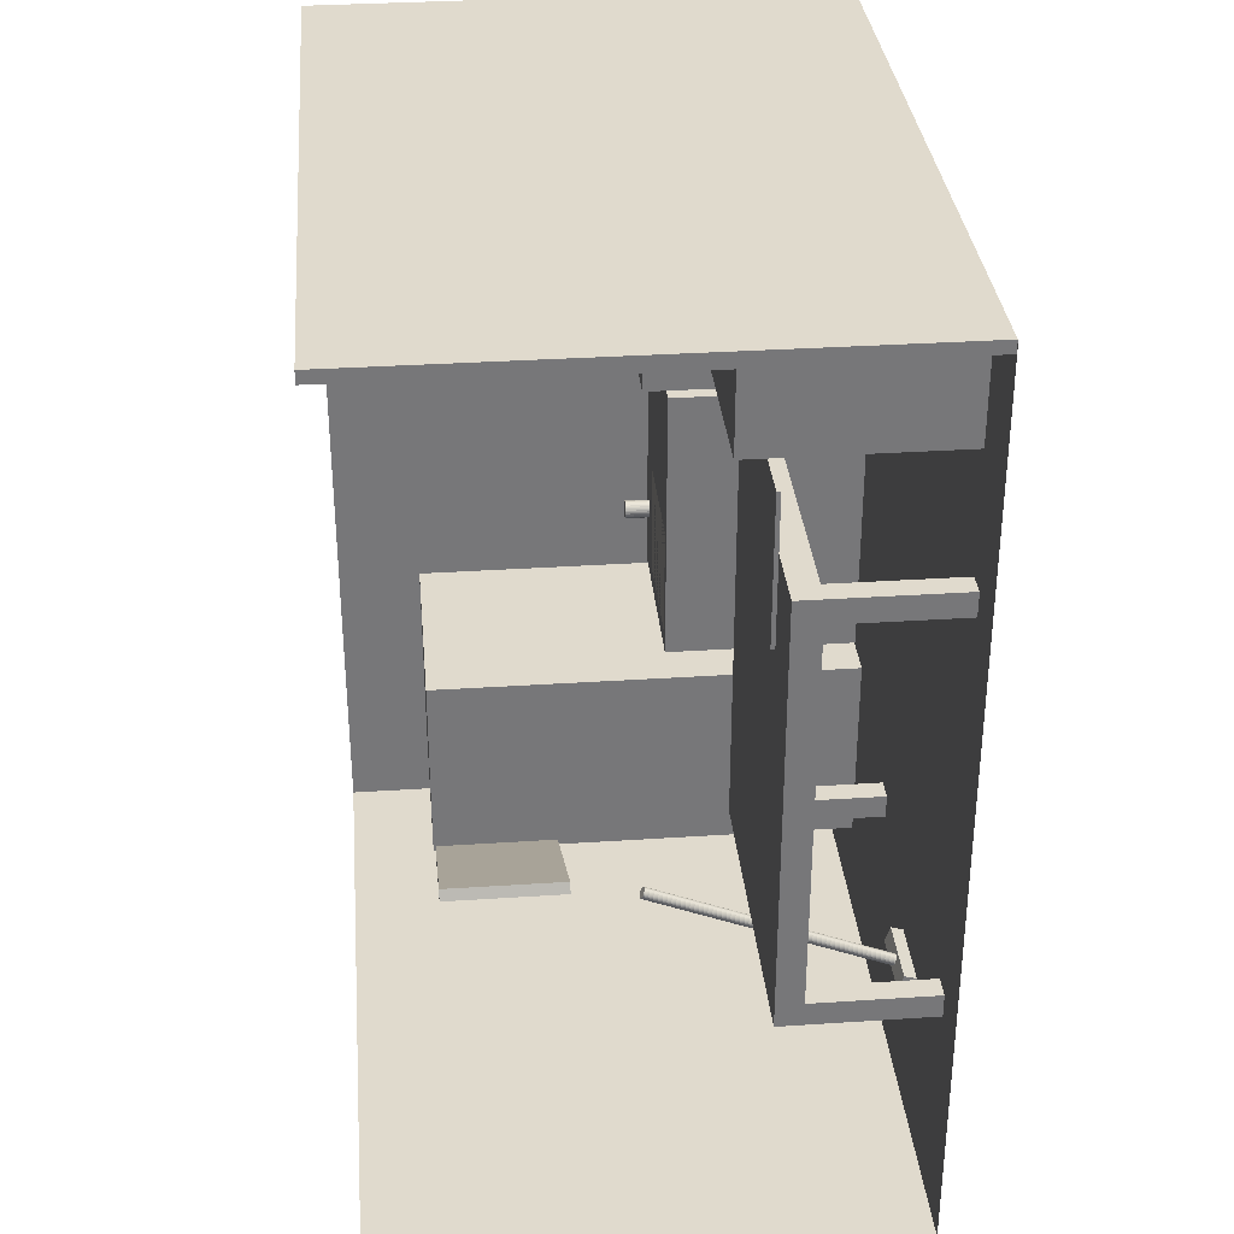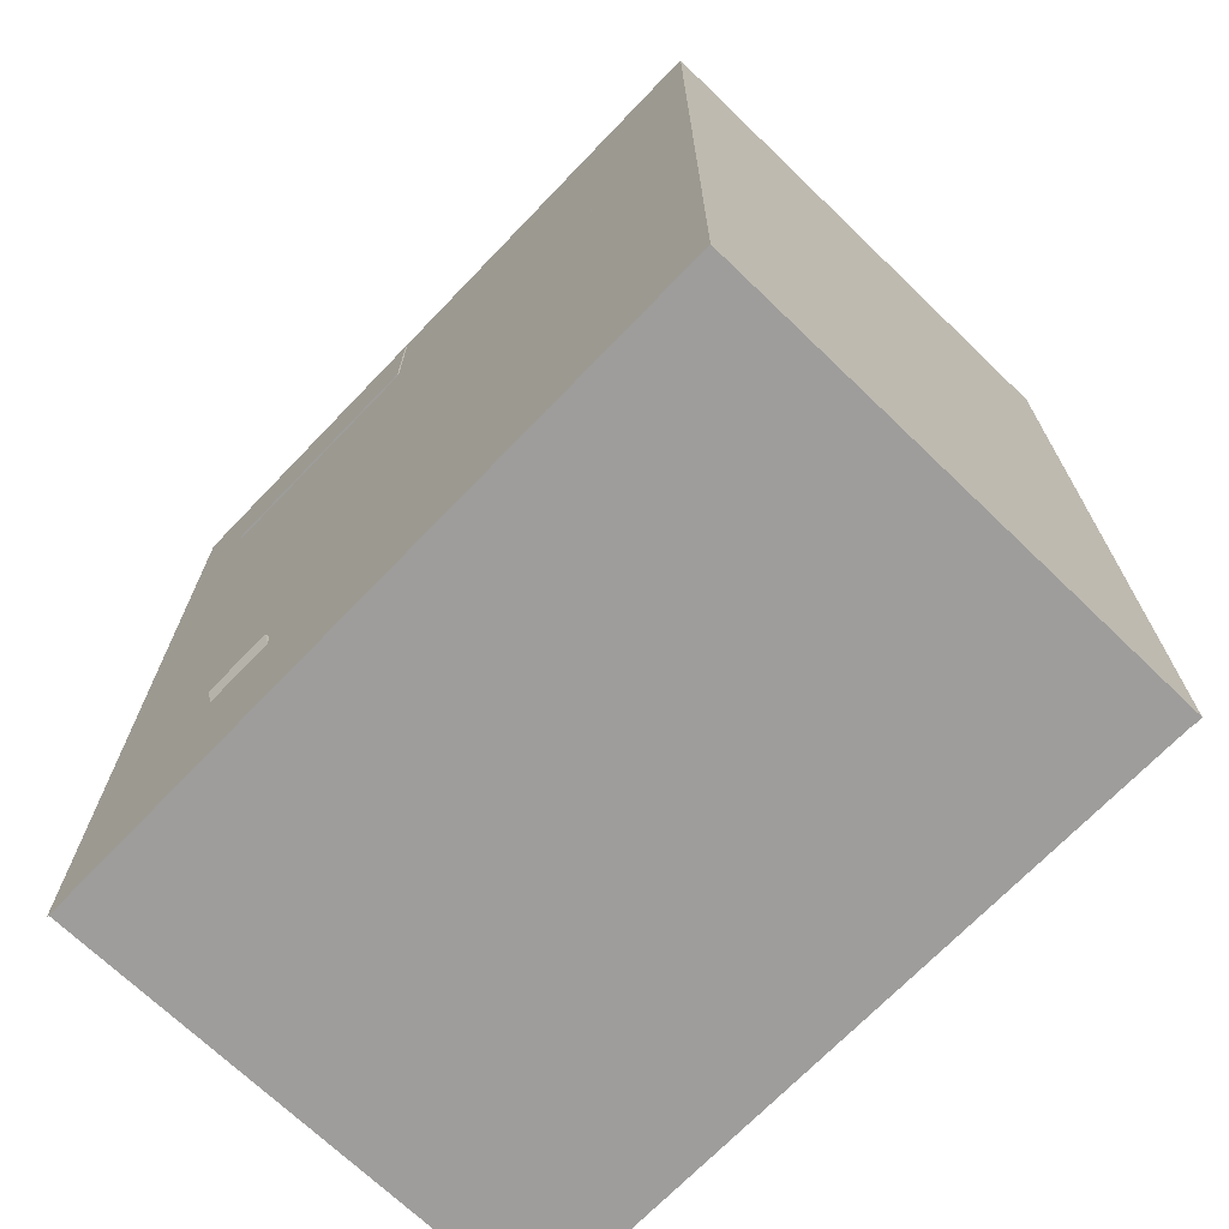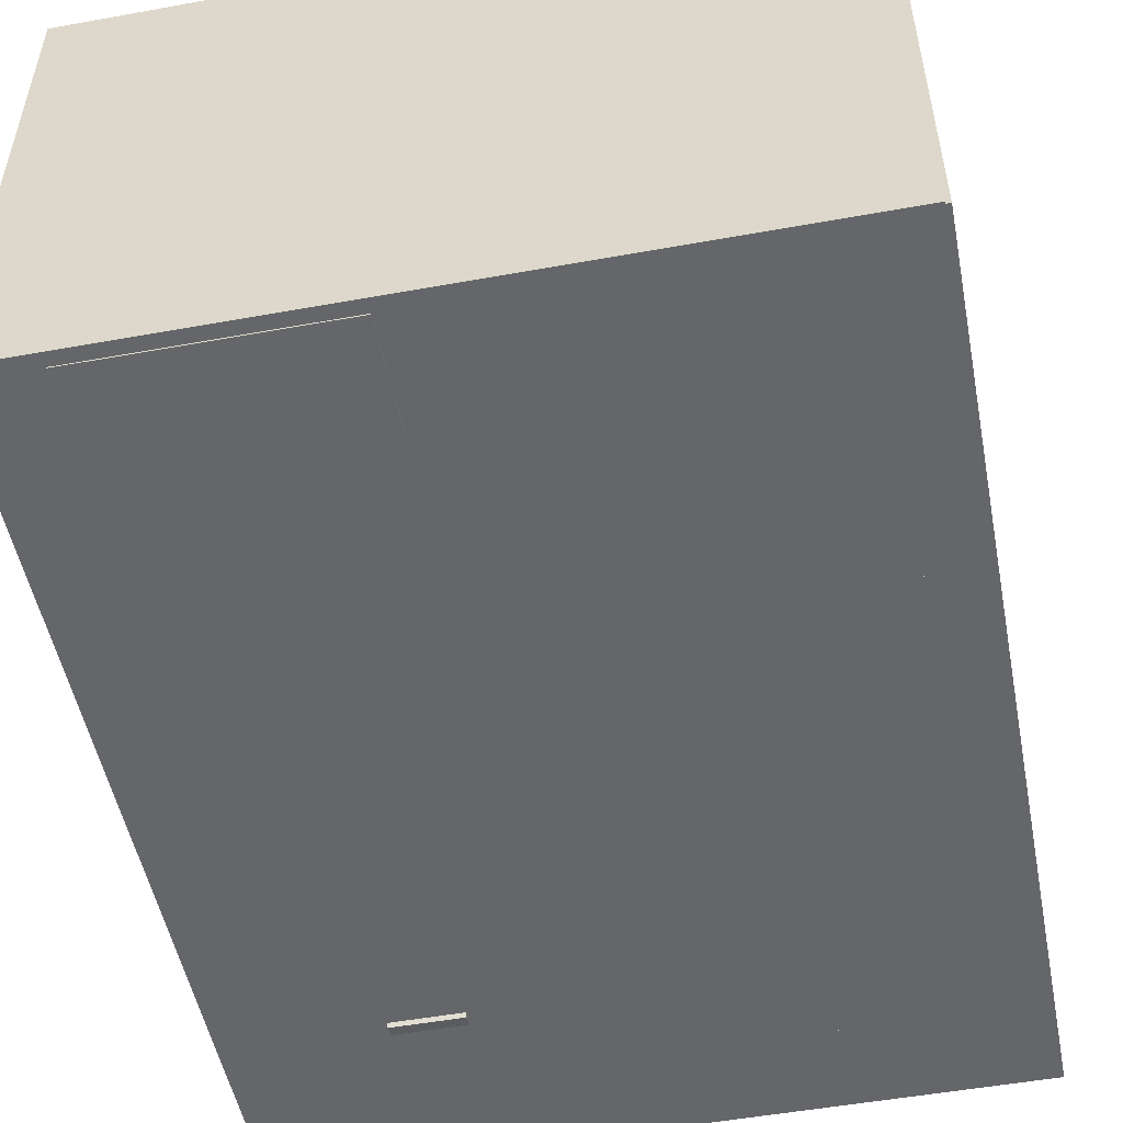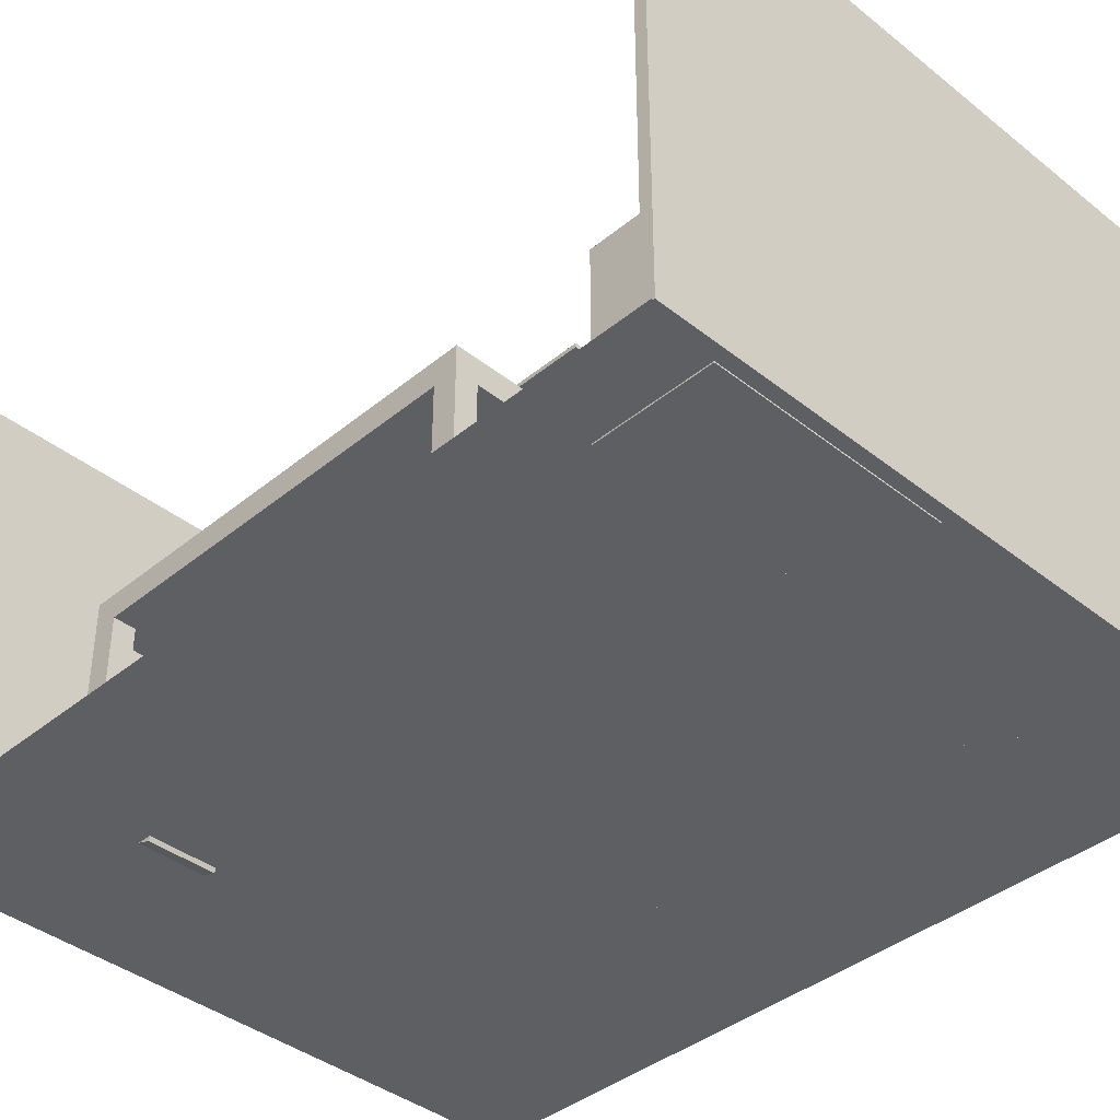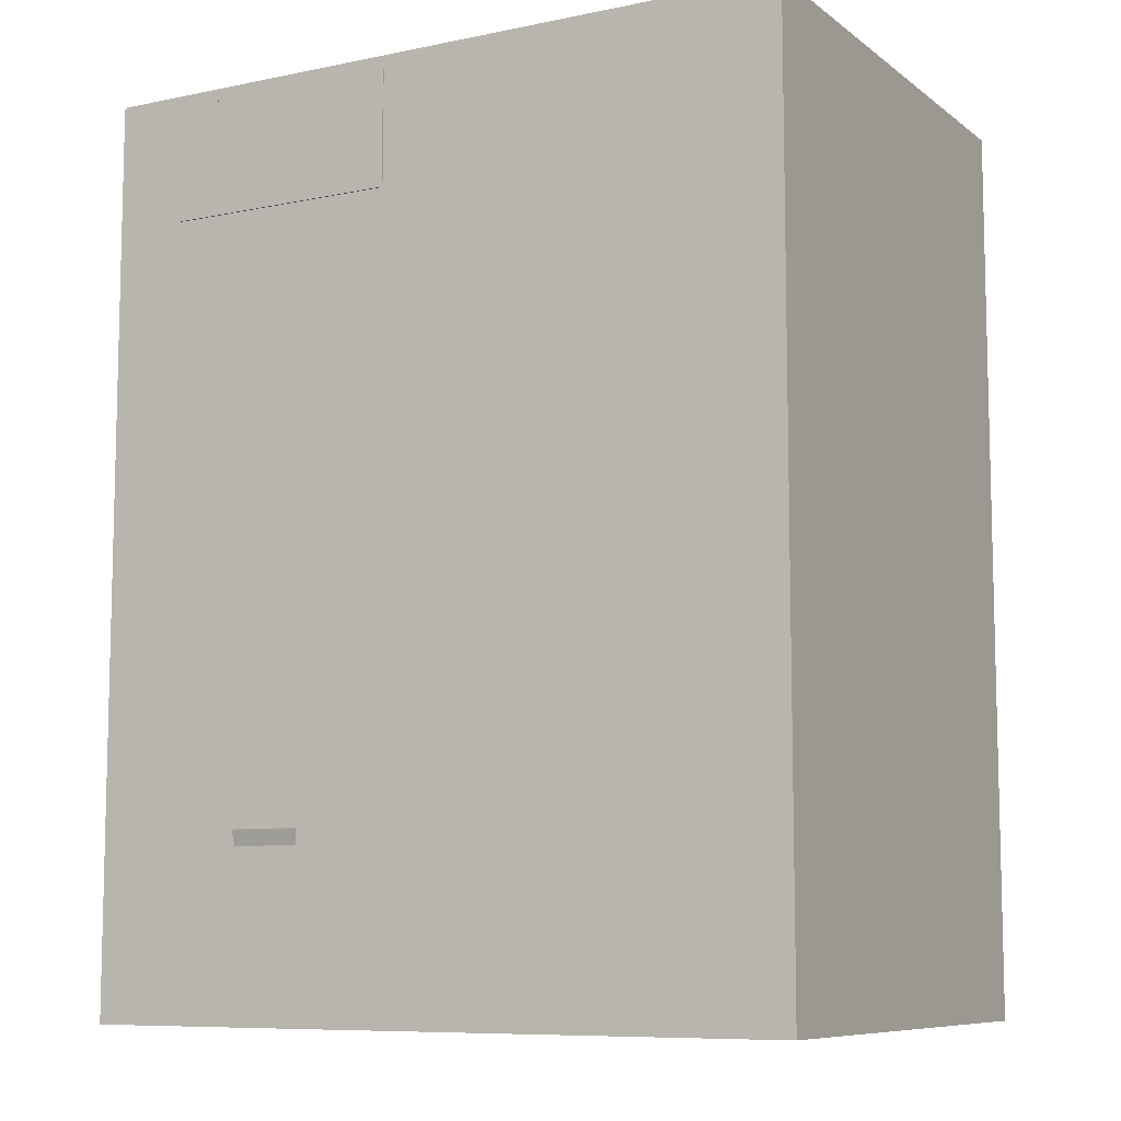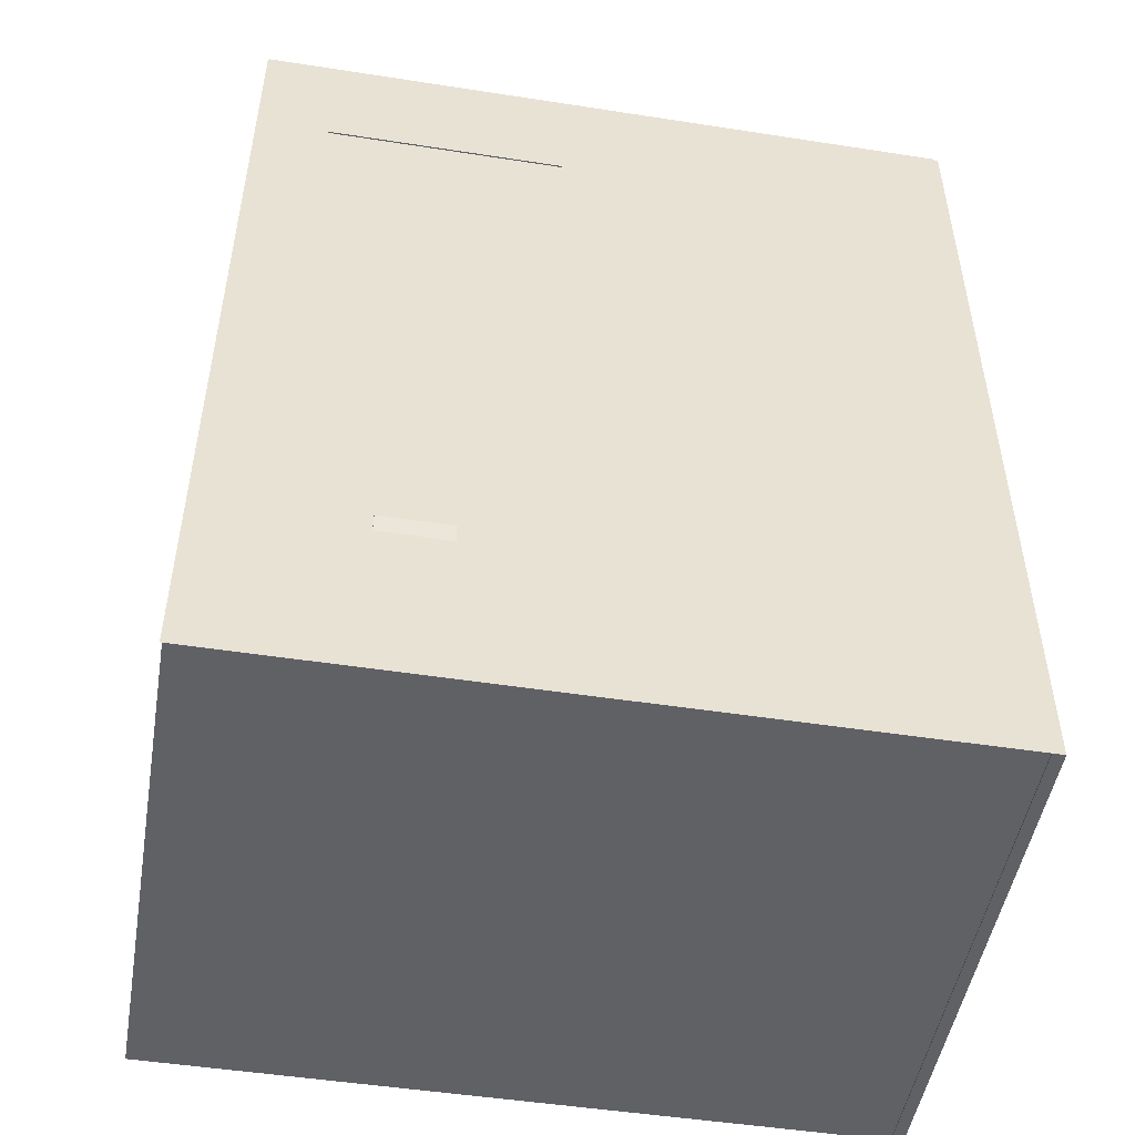
<metadata>
{"format":"obj","ext":"obj","renderer":"f3d","projection":"perspective","resolution":1024,"background":"white","views":[{"elev":33.1,"azim":-95.2,"up":"+Z"},{"elev":-70.4,"azim":46.1,"up":"+Z"},{"elev":-51.7,"azim":11.1,"up":"+Y"},{"elev":-39.6,"azim":-44.5,"up":"+Y"},{"elev":-8.6,"azim":29.1,"up":"+Z"},{"elev":-49.6,"azim":-9.7,"up":"+Z"}]}
</metadata>
<code>
o Pared_referencia.001
v 2.95 0 3.8
v 2.95 4.3 3.8
v 2.95 0 -3.8
v 2.95 4.3 -3.8
v 3.05 0 3.8
v 3.05 4.3 3.8
v 3.05 0 -3.8
v 3.05 4.3 -3.8
f 1 2 4 3
f 3 4 8 7
f 7 8 6 5
f 5 6 2 1
f 3 7 5 1
f 8 4 2 6
o Suelo
v -3 0 3.8
v 3 0 3.8
v -3 0 -3.8
v 3 0 -3.8
f 9 10 12 11
o Pared_referencia.002
v 3.015 0 3.815
v 3.015 4.3 3.815
v -2.985 0 3.815
v -2.985 4.3 3.815
v 3.015 0 3.715
v 3.015 4.3 3.715
v -2.985 0 3.715
v -2.985 4.3 3.715
f 13 14 16 15
f 15 16 20 19
f 19 20 18 17
f 17 18 14 13
f 15 19 17 13
f 20 16 14 18
o Pared_referencia.003
v 3.015 0 -3.69
v 3.015 4.3 -3.69
v -2.985 0 -3.69
v -2.985 4.3 -3.69
v 3.015 0 -3.79
v 3.015 4.3 -3.79
v -2.985 0 -3.79
v -2.985 4.3 -3.79
f 21 22 24 23
f 23 24 28 27
f 27 28 26 25
f 25 26 22 21
f 23 27 25 21
f 28 24 22 26
o Cube
v -0.3788 2.54 -2.21
v -0.3788 3.58 -2.21
v 1.113 2.54 -2.937
v 1.113 3.58 -2.937
v -0.423 2.54 -2.301
v -0.423 3.58 -2.301
v 1.069 2.54 -3.028
v 1.069 3.58 -3.028
f 29 31 32 30
f 31 35 36 32
f 35 33 34 36
f 33 29 30 34
f 31 29 33 35
f 36 34 30 32
o Refri.001
v 2.9 3.6 -2.98
v 2.9 0 -2.98
v 2.9 3.6 -1.32
v 2.9 0 -1.32
v 1.1 3.6 -2.98
v 1.1 0 -2.98
v 1.1 3.6 -1.32
v 1.1 0 -1.32
f 37 41 43 39
f 40 39 43 44
f 44 43 41 42
f 42 38 40 44
f 38 37 39 40
f 42 41 37 38
o Cylinder
v 2.804 1.81 -0.6334
v 2.804 1.556 -0.6334
v 2.789 1.81 -0.6348
v 2.789 1.556 -0.6348
v 2.775 1.81 -0.6392
v 2.775 1.556 -0.6392
v 2.761 1.81 -0.6463
v 2.761 1.556 -0.6463
v 2.75 1.81 -0.6559
v 2.75 1.556 -0.6559
v 2.74 1.81 -0.6675
v 2.74 1.556 -0.6675
v 2.733 1.81 -0.6808
v 2.733 1.556 -0.6808
v 2.729 1.81 -0.6952
v 2.729 1.556 -0.6952
v 2.727 1.81 -0.7102
v 2.727 1.556 -0.7102
v 2.729 1.81 -0.7252
v 2.729 1.556 -0.7252
v 2.733 1.81 -0.7396
v 2.733 1.556 -0.7396
v 2.74 1.81 -0.7529
v 2.74 1.556 -0.7529
v 2.75 1.81 -0.7645
v 2.75 1.556 -0.7645
v 2.761 1.81 -0.774
v 2.761 1.556 -0.774
v 2.775 1.81 -0.7811
v 2.775 1.556 -0.7811
v 2.789 1.81 -0.7855
v 2.789 1.556 -0.7855
v 2.804 1.81 -0.787
v 2.804 1.556 -0.787
v 2.819 1.81 -0.7855
v 2.819 1.556 -0.7855
v 2.834 1.81 -0.7811
v 2.834 1.556 -0.7811
v 2.847 1.81 -0.774
v 2.847 1.556 -0.774
v 2.858 1.81 -0.7645
v 2.858 1.556 -0.7645
v 2.868 1.81 -0.7529
v 2.868 1.556 -0.7529
v 2.875 1.81 -0.7396
v 2.875 1.556 -0.7396
v 2.879 1.81 -0.7252
v 2.879 1.556 -0.7252
v 2.881 1.81 -0.7102
v 2.881 1.556 -0.7102
v 2.879 1.81 -0.6952
v 2.879 1.556 -0.6952
v 2.875 1.81 -0.6808
v 2.875 1.556 -0.6808
v 2.868 1.81 -0.6675
v 2.868 1.556 -0.6675
v 2.858 1.81 -0.6559
v 2.858 1.556 -0.6559
v 2.847 1.81 -0.6463
v 2.847 1.556 -0.6463
v 2.834 1.81 -0.6392
v 2.834 1.556 -0.6392
v 2.819 1.81 -0.6348
v 2.819 1.556 -0.6348
f 45 47 48 46
f 47 49 50 48
f 49 51 52 50
f 51 53 54 52
f 53 55 56 54
f 55 57 58 56
f 57 59 60 58
f 59 61 62 60
f 61 63 64 62
f 63 65 66 64
f 65 67 68 66
f 67 69 70 68
f 69 71 72 70
f 71 73 74 72
f 73 75 76 74
f 75 77 78 76
f 77 79 80 78
f 79 81 82 80
f 81 83 84 82
f 83 85 86 84
f 85 87 88 86
f 87 89 90 88
f 89 91 92 90
f 91 93 94 92
f 93 95 96 94
f 95 97 98 96
f 97 99 100 98
f 99 101 102 100
f 101 103 104 102
f 103 105 106 104
f 48 50 52 54 56 58 60 62 64 66 68 70 72 74 76 78 80 82 84 86 88 90 92 94 96 98 100 102 104 106 108 46
f 105 107 108 106
f 107 45 46 108
f 45 107 105 103 101 99 97 95 93 91 89 87 85 83 81 79 77 75 73 71 69 67 65 63 61 59 57 55 53 51 49 47
o Trastes.001
v 1.45 0 1.1
v 1.55 1.341 -0.1925
v 1.45 1.6 1.1
v 1.45 0 -1.3
v 1.55 1.341 -1.154
v 1.45 1.6 -1.3
v 2.95 0 1.1
v 2.55 1.341 -0.1925
v 2.95 1.6 1.1
v 2.95 0 -1.3
v 2.55 1.341 -1.154
v 2.95 1.6 -1.3
v 1.55 1.6 -0.1925
v 1.55 1.6 -1.154
v 2.55 1.6 -1.154
v 2.55 1.6 -0.1925
f 109 111 114 112
f 112 114 120 118
f 118 120 117 115
f 115 117 111 109
f 112 118 115 109
f 122 114 111 117 120 123 124 121
f 123 120 114 122
f 121 110 113 122
f 122 113 119 123
f 119 116 124 123
f 116 110 121 124
f 113 110 116 119
o Estufa.001
v 1.48 0 2.65
v 1.48 1.8 2.65
v 1.48 0 1.15
v 1.48 1.8 1.15
v 2.92 0 2.65
v 2.92 1.8 2.65
v 2.92 0 1.15
v 2.92 1.8 1.15
f 125 126 128 127
f 127 128 132 131
f 131 132 130 129
f 129 130 126 125
f 127 131 129 125
f 132 128 126 130
o Cube.001
v -2.654 1.027 1.817
v -2.654 1.245 1.817
v -2.654 1.027 -1.817
v -2.654 1.245 -1.817
v -0.08821 1.027 1.817
v -0.08821 1.245 1.817
v -0.08821 1.027 -1.817
v -0.08821 1.245 -1.817
v -2.654 1.027 1.618
v -2.654 1.027 -1.618
v -2.654 1.245 -1.618
v -2.654 1.245 1.618
v -0.08821 1.027 -1.618
v -0.08821 1.027 1.618
v -0.08821 1.245 1.618
v -0.08821 1.245 -1.618
v -2.47 1.245 1.817
v -0.2725 1.245 1.817
v -0.2725 1.027 1.817
v -2.47 1.027 1.817
v -2.47 1.245 -1.817
v -0.2725 1.245 -1.817
v -2.47 1.027 -1.817
v -0.2725 1.027 -1.817
v -2.47 1.245 1.618
v -0.2725 1.245 1.618
v -0.2725 1.245 -1.618
v -2.47 1.245 -1.618
v -2.47 1.027 1.618
v -0.2725 1.027 1.618
v -0.2725 1.027 -1.618
v -2.47 1.027 -1.618
v -2.654 0.01536 1.618
v -2.654 0.01536 1.817
v -2.654 0.01536 -1.618
v -2.654 0.01536 -1.817
v -0.08821 0.01536 -1.817
v -0.08821 0.01536 -1.618
v -0.08821 0.01536 1.618
v -0.08821 0.01536 1.817
v -0.2725 0.01536 1.618
v -0.2725 0.01536 1.817
v -2.47 0.01536 1.817
v -2.47 0.01536 1.618
v -0.2725 0.01536 -1.817
v -0.2725 0.01536 -1.618
v -2.47 0.01536 -1.618
v -2.47 0.01536 -1.817
f 135 136 153 155
f 153 136 143 160
f 161 141 142 164
f 147 158 150 138
f 142 143 136 135
f 139 140 148 145
f 137 138 150 151
f 140 154 159 148
f 146 147 138 137
f 144 157 160 143
f 146 162 163 145
f 147 146 145 148
f 143 142 141 144
f 133 134 144 141
f 158 147 148 159
f 142 135 168 167
f 162 146 171 173
f 151 162 173 174
f 152 149 134 133
f 164 142 167 179
f 156 154 140 139
f 162 151 152 161
f 156 163 164 155
f 158 159 160 157
f 161 164 163 162
f 157 149 150 158
f 149 152 151 150
f 154 156 155 153
f 153 160 159 154
f 157 144 134 149
f 177 169 170 178
f 173 171 172 174
f 165 176 175 166
f 168 180 179 167
f 145 163 178 170
f 139 145 170 169
f 161 152 175 176
f 146 137 172 171
f 137 151 174 172
f 156 139 169 177
f 163 156 177 178
f 152 133 166 175
f 133 141 165 166
f 155 164 179 180
f 135 155 180 168
f 141 161 176 165
o Plane.002
v -2.11 1.251 2.32
v -0.874 1.251 2.32
v -2.11 1.251 1.084
v -0.874 1.251 1.084
v -2.11 1.284 1.084
v -2.11 1.284 2.32
v -0.874 1.284 2.32
v -0.874 1.284 1.084
f 181 183 184 182
f 186 187 188 185
f 182 184 188 187
f 183 181 186 185
f 184 183 185 188
f 181 182 187 186
o Cylinder.001
v -1.419 0.104 -2.378
v -1.419 2.093 -1.562
v -1.41 0.1037 -2.377
v -1.41 2.092 -1.561
v -1.401 0.1026 -2.374
v -1.401 2.091 -1.559
v -1.393 0.101 -2.37
v -1.393 2.09 -1.555
v -1.386 0.09877 -2.365
v -1.386 2.088 -1.549
v -1.38 0.09606 -2.358
v -1.38 2.085 -1.543
v -1.376 0.09298 -2.351
v -1.376 2.082 -1.535
v -1.373 0.08962 -2.343
v -1.373 2.078 -1.527
v -1.372 0.08614 -2.334
v -1.372 2.075 -1.518
v -1.373 0.08265 -2.326
v -1.373 2.071 -1.51
v -1.376 0.0793 -2.317
v -1.376 2.068 -1.502
v -1.38 0.07621 -2.31
v -1.38 2.065 -1.494
v -1.386 0.0735 -2.303
v -1.386 2.062 -1.488
v -1.393 0.07128 -2.298
v -1.393 2.06 -1.482
v -1.401 0.06963 -2.294
v -1.401 2.058 -1.478
v -1.41 0.06861 -2.291
v -1.41 2.057 -1.476
v -1.419 0.06827 -2.291
v -1.419 2.057 -1.475
v -1.428 0.06861 -2.291
v -1.428 2.057 -1.476
v -1.437 0.06963 -2.294
v -1.437 2.058 -1.478
v -1.445 0.07128 -2.298
v -1.445 2.06 -1.482
v -1.452 0.0735 -2.303
v -1.452 2.062 -1.488
v -1.458 0.07621 -2.31
v -1.458 2.065 -1.494
v -1.463 0.0793 -2.317
v -1.463 2.068 -1.502
v -1.465 0.08265 -2.326
v -1.465 2.071 -1.51
v -1.466 0.08614 -2.334
v -1.466 2.075 -1.518
v -1.465 0.08962 -2.343
v -1.465 2.078 -1.527
v -1.463 0.09298 -2.351
v -1.463 2.082 -1.535
v -1.458 0.09606 -2.358
v -1.458 2.085 -1.543
v -1.452 0.09877 -2.365
v -1.452 2.088 -1.549
v -1.445 0.101 -2.37
v -1.445 2.09 -1.555
v -1.437 0.1026 -2.374
v -1.437 2.091 -1.559
v -1.428 0.1037 -2.377
v -1.428 2.092 -1.561
f 189 190 192 191
f 191 192 194 193
f 193 194 196 195
f 195 196 198 197
f 197 198 200 199
f 199 200 202 201
f 201 202 204 203
f 203 204 206 205
f 205 206 208 207
f 207 208 210 209
f 209 210 212 211
f 211 212 214 213
f 213 214 216 215
f 215 216 218 217
f 217 218 220 219
f 219 220 222 221
f 221 222 224 223
f 223 224 226 225
f 225 226 228 227
f 227 228 230 229
f 229 230 232 231
f 231 232 234 233
f 233 234 236 235
f 235 236 238 237
f 237 238 240 239
f 239 240 242 241
f 241 242 244 243
f 243 244 246 245
f 245 246 248 247
f 247 248 250 249
f 192 190 252 250 248 246 244 242 240 238 236 234 232 230 228 226 224 222 220 218 216 214 212 210 208 206 204 202 200 198 196 194
f 249 250 252 251
f 251 252 190 189
f 189 191 193 195 197 199 201 203 205 207 209 211 213 215 217 219 221 223 225 227 229 231 233 235 237 239 241 243 245 247 249 251
o Cube.002
v -1.707 -0.03787 -2.286
v -1.707 0.1008 -2.243
v -1.707 0.004603 -2.422
v -1.707 0.1433 -2.378
v -1.123 -0.03787 -2.286
v -1.123 0.1008 -2.243
v -1.123 0.004603 -2.422
v -1.123 0.1433 -2.378
f 253 254 256 255
f 255 256 260 259
f 259 260 258 257
f 257 258 254 253
f 255 259 257 253
f 260 256 254 258
o Cube.003
v -2.393 -0.01182 3.705
v -2.393 1.988 3.705
v -2.393 -0.01182 2.732
v -2.393 1.608 2.732
v -0.3929 -0.01182 3.705
v -0.3929 1.988 3.705
v -0.3929 -0.01182 2.732
v -0.3929 1.608 2.732
v -2.393 -0.01182 3.379
v -2.393 1.608 3.379
v -0.3929 -0.01182 3.379
v -0.3929 1.608 3.379
v -0.3929 3.005 3.379
v -0.3929 3.005 3.705
v -2.393 3.005 3.705
v -2.393 3.005 3.379
f 269 270 264 263
f 263 264 268 267
f 271 272 266 265
f 265 266 262 261
f 269 271 265 261
f 266 272 273 274
f 268 264 270 272
f 263 267 271 269
f 267 268 272 271
f 261 262 270 269
f 273 276 275 274
f 270 262 275 276
f 262 266 274 275
f 272 270 276 273

</code>
